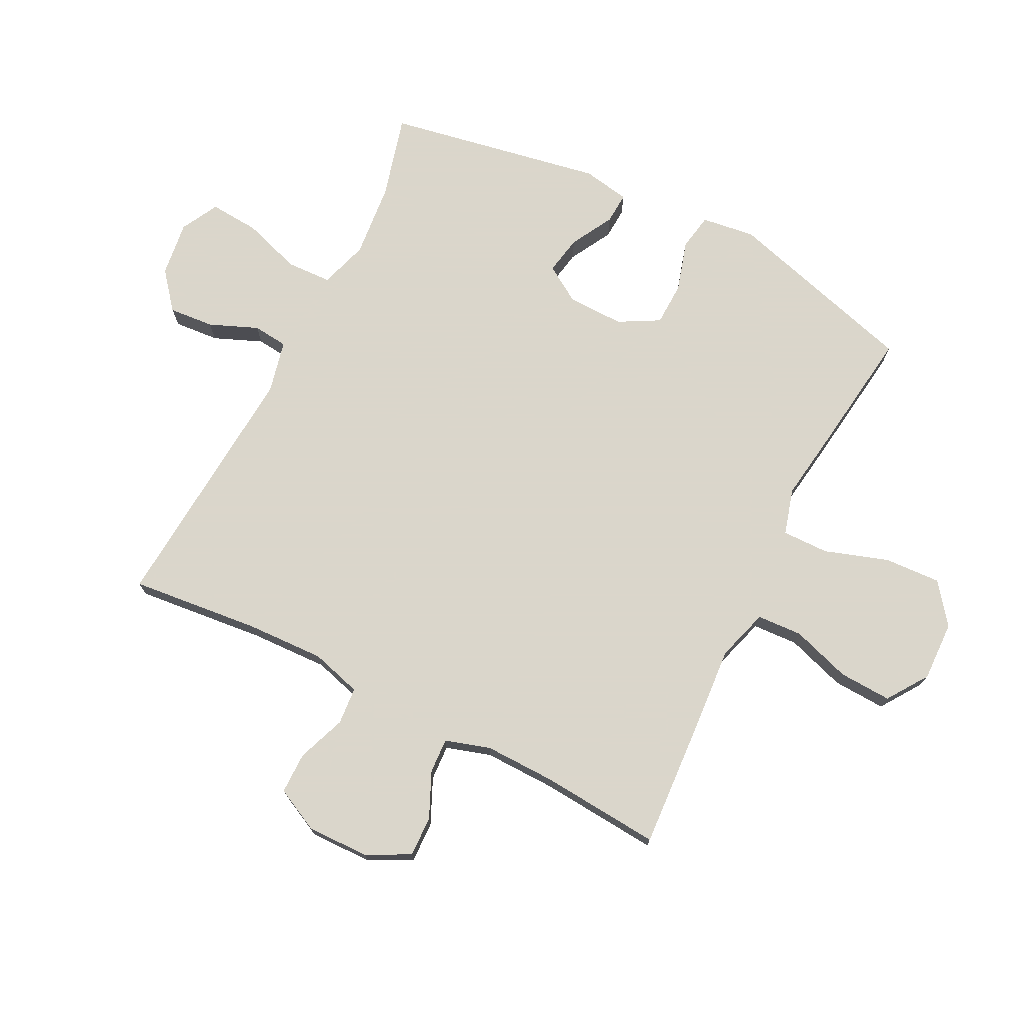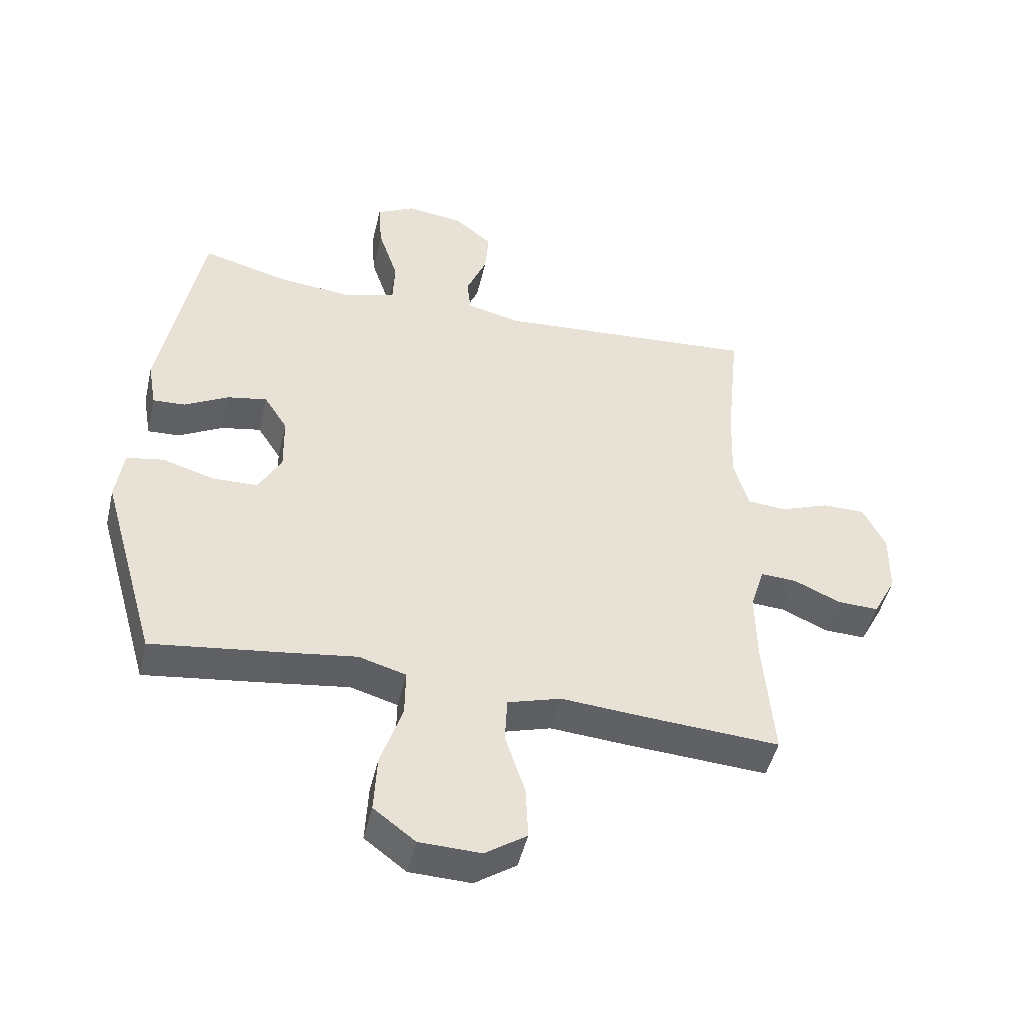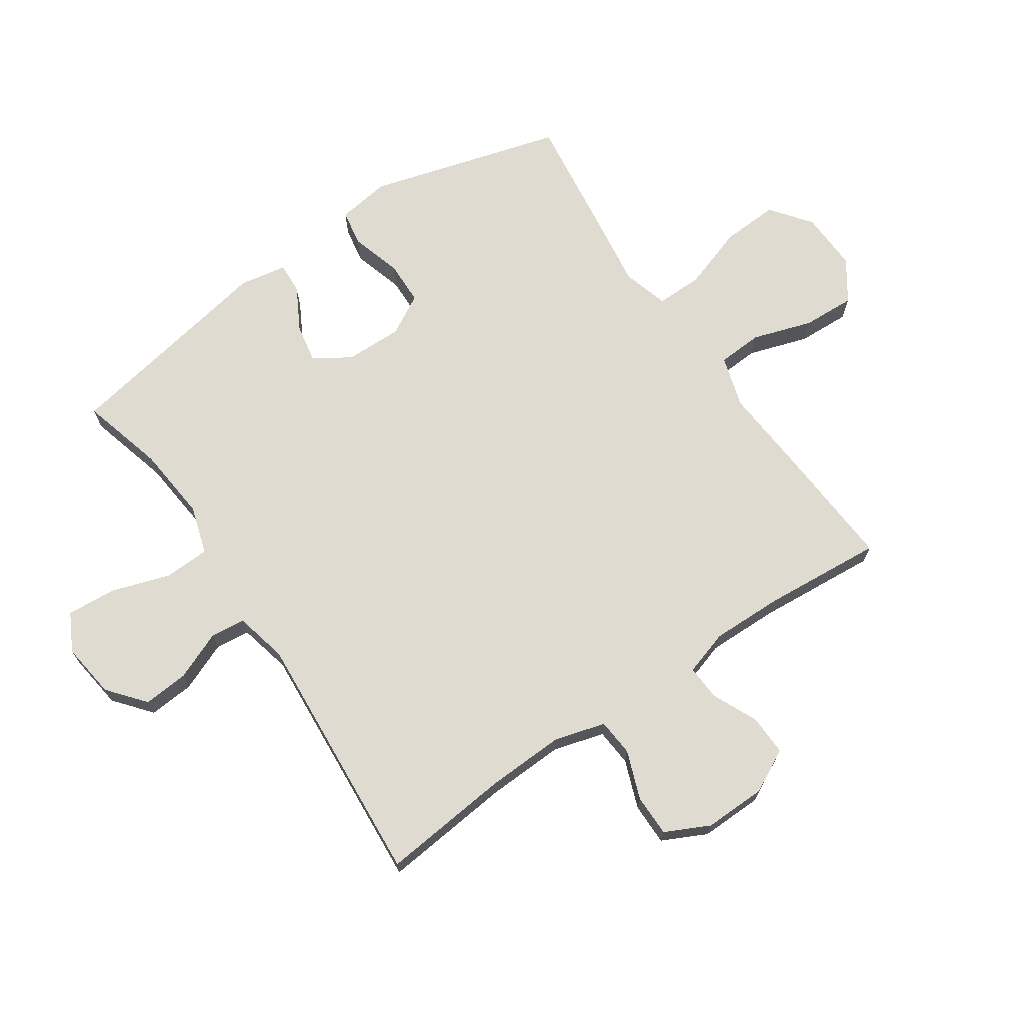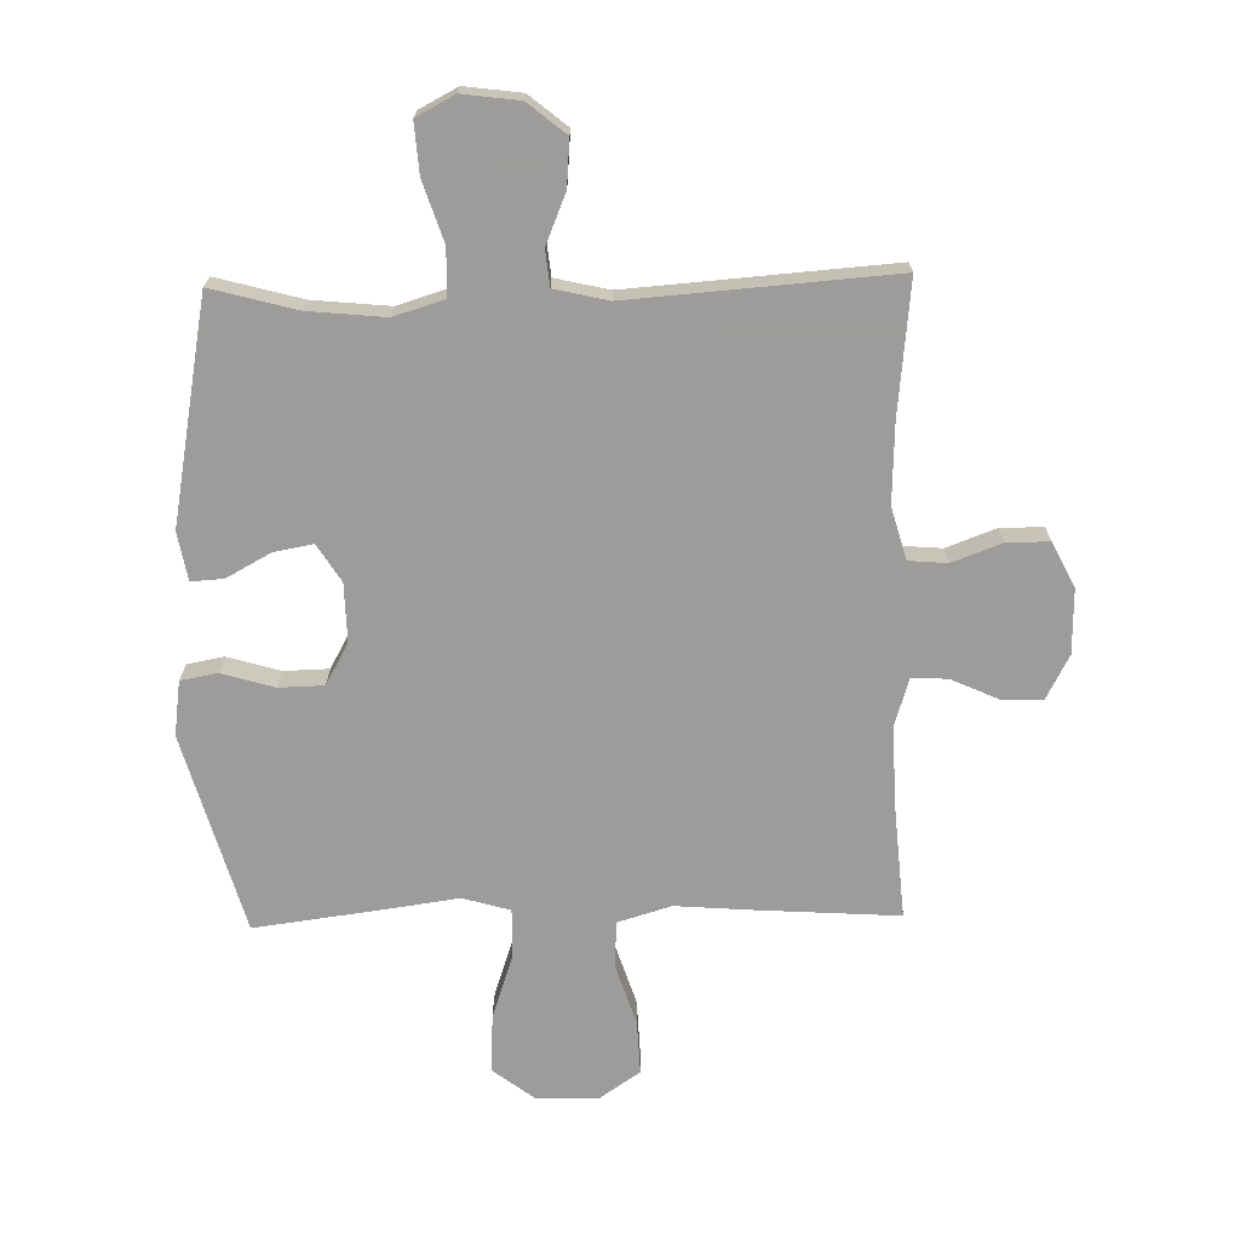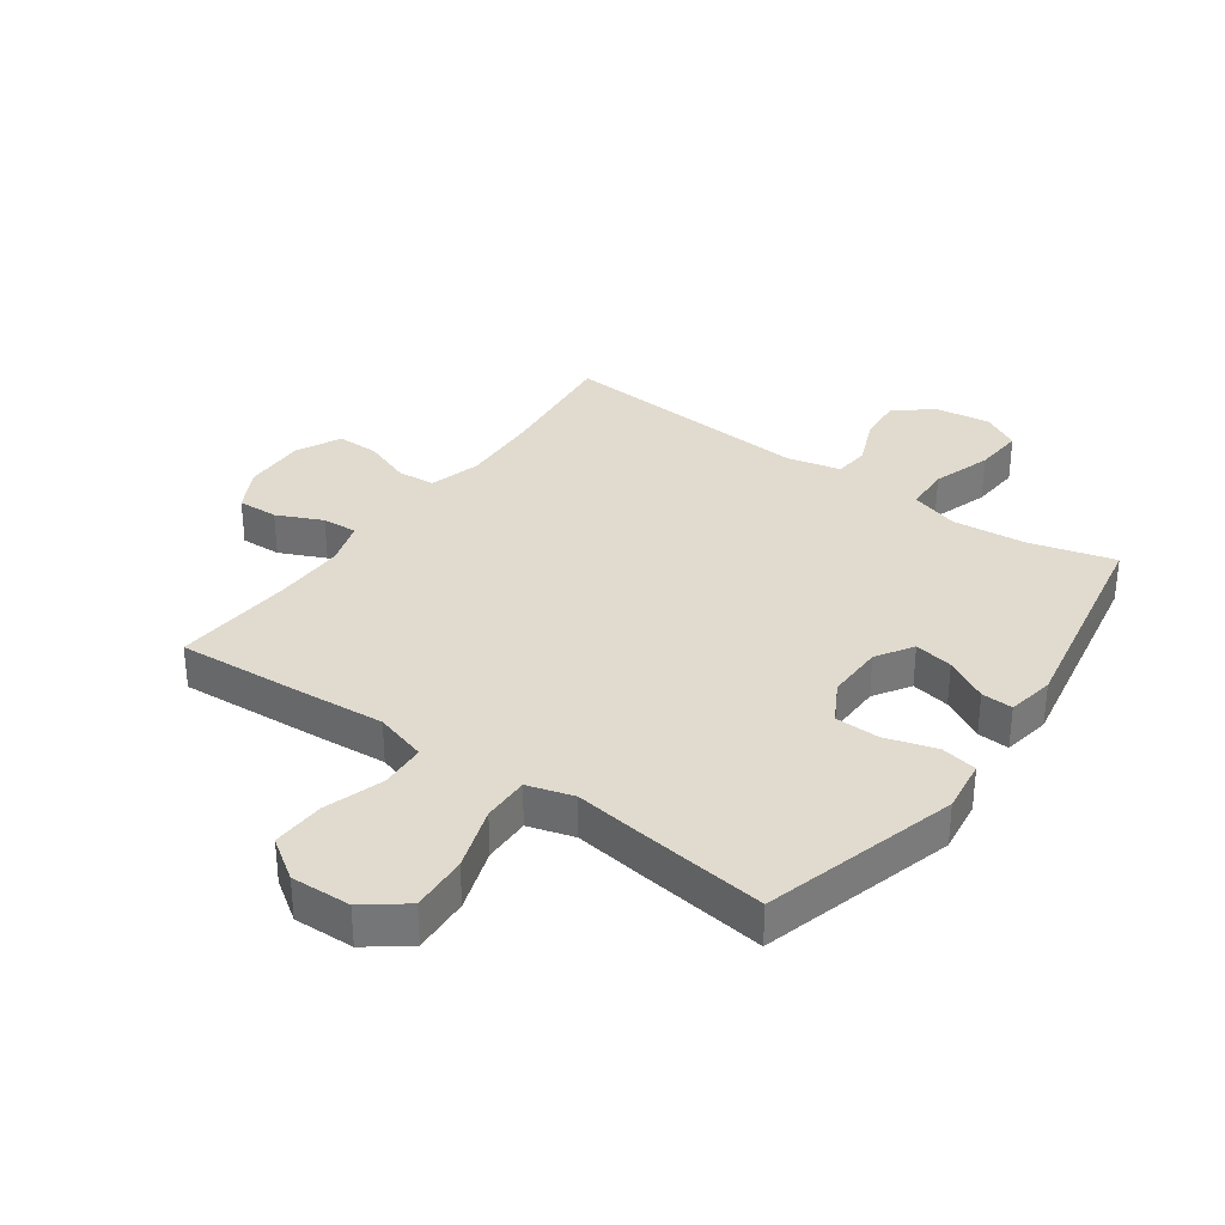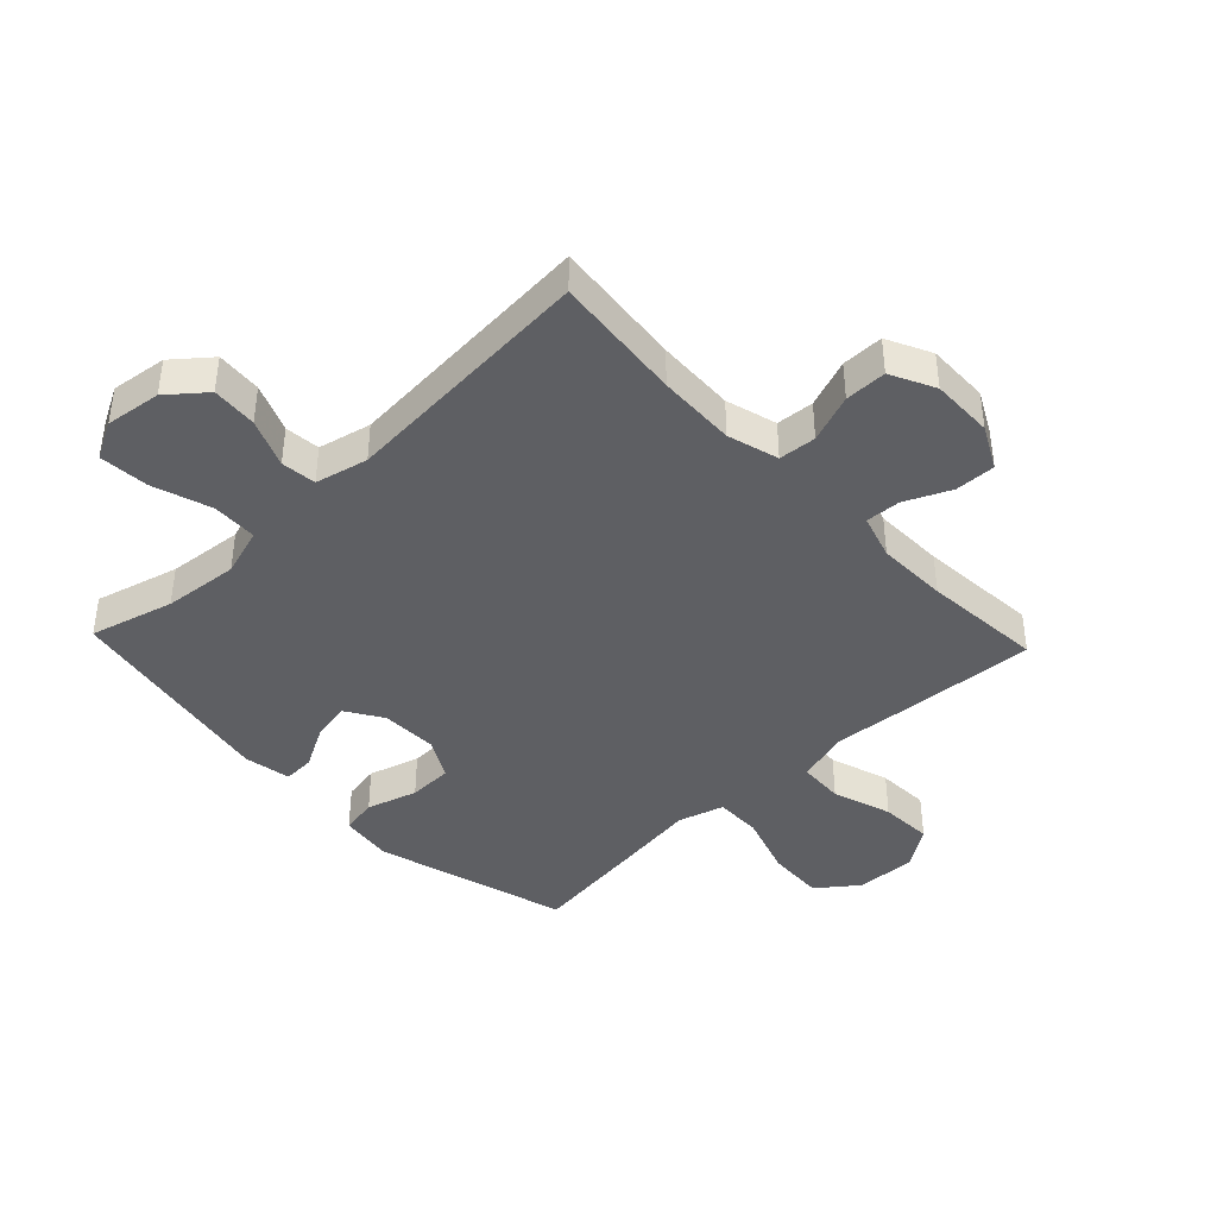
<metadata>
{"format":"obj","ext":"obj","renderer":"f3d","projection":"perspective","resolution":1024,"background":"white","views":[{"elev":73.7,"azim":116.8,"up":"+Y"},{"elev":-47.8,"azim":-13.1,"up":"+Z"},{"elev":69.8,"azim":55.7,"up":"+Y"},{"elev":-70.3,"azim":1.2,"up":"+Y"},{"elev":33.5,"azim":-144.6,"up":"+Y"},{"elev":-41.3,"azim":43.5,"up":"+Y"}]}
</metadata>
<code>
v 0.5 0.07 0.5
v 0.478 0.07 0.286
v 0.473 0.07 0.157
v 0.497 0.07 0.073
v 0.559 0.07 0.068
v 0.639 0.07 0.098
v 0.708 0.07 0.098
v 0.744 0.07 0.025
v 0.742 0.07 -0.078
v 0.705 0.07 -0.149
v 0.638 0.07 -0.147
v 0.563 0.07 -0.113
v 0.505 0.07 -0.11
v 0.482 0.07 -0.184
v 0.484 0.07 -0.301
v 0.5 0.07 -0.5
v 0.279 0.07 -0.486
v 0.147 0.07 -0.476
v 0.061 0.07 -0.502
v 0.057 0.07 -0.577
v 0.089 0.07 -0.675
v 0.093 0.07 -0.762
v 0.026 0.07 -0.808
v -0.073 0.07 -0.805
v -0.14 0.07 -0.754
v -0.135 0.07 -0.66
v -0.1 0.07 -0.555
v -0.099 0.07 -0.478
v -0.175 0.07 -0.456
v -0.296 0.07 -0.473
v -0.5 0.07 -0.5
v -0.591 0.07 -0.18
v -0.579 0.07 -0.092
v -0.519 0.07 -0.081
v -0.435 0.07 -0.106
v -0.362 0.07 -0.104
v -0.325 0.07 -0.037
v -0.327 0.07 0.057
v -0.365 0.07 0.117
v -0.429 0.07 0.105
v -0.5 0.07 0.066
v -0.552 0.07 0.063
v -0.566 0.07 0.141
v -0.5 0.07 0.5
v -0.362 0.07 0.463
v -0.238 0.07 0.451
v -0.158 0.07 0.476
v -0.155 0.07 0.551
v -0.187 0.07 0.648
v -0.193 0.07 0.73
v -0.131 0.07 0.763
v -0.039 0.07 0.751
v 0.022 0.07 0.701
v 0.016 0.07 0.626
v -0.017 0.07 0.546
v -0.011 0.07 0.488
v 0.076 0.07 0.468
v 0.5 0 0.5
v 0.478 0 0.286
v 0.473 0 0.157
v 0.497 0 0.073
v 0.559 0 0.068
v 0.639 0 0.098
v 0.708 0 0.098
v 0.744 0 0.025
v 0.742 0 -0.078
v 0.705 0 -0.149
v 0.638 0 -0.147
v 0.563 0 -0.113
v 0.505 0 -0.11
v 0.482 0 -0.184
v 0.484 0 -0.301
v 0.5 0 -0.5
v 0.279 0 -0.486
v 0.147 0 -0.476
v 0.061 0 -0.502
v 0.057 0 -0.577
v 0.089 0 -0.675
v 0.093 0 -0.762
v 0.026 0 -0.808
v -0.073 0 -0.805
v -0.14 0 -0.754
v -0.135 0 -0.66
v -0.1 0 -0.555
v -0.099 0 -0.478
v -0.175 0 -0.456
v -0.296 0 -0.473
v -0.5 0 -0.5
v -0.591 0 -0.18
v -0.579 0 -0.092
v -0.519 0 -0.081
v -0.435 0 -0.106
v -0.362 0 -0.104
v -0.325 0 -0.037
v -0.327 0 0.057
v -0.365 0 0.117
v -0.429 0 0.105
v -0.5 0 0.066
v -0.552 0 0.063
v -0.566 0 0.141
v -0.5 0 0.5
v -0.362 0 0.463
v -0.238 0 0.451
v -0.158 0 0.476
v -0.155 0 0.551
v -0.187 0 0.648
v -0.193 0 0.73
v -0.131 0 0.763
v -0.039 0 0.751
v 0.022 0 0.701
v 0.016 0 0.626
v -0.017 0 0.546
v -0.011 0 0.488
v 0.076 0 0.468
f 52 53 54 55
f 52 55 56
f 51 52 56
f 48 49 50 51
f 47 48 51 56
f 46 47 56 57
f 42 43 44 45
f 40 41 42 45
f 39 40 45 46
f 38 39 46 57
f 32 33 34 35
f 32 35 36
f 29 30 31 32
f 28 29 32 36
f 24 25 26 27
f 24 27 28
f 23 24 28
f 20 21 22 23
f 19 20 23 28
f 18 19 28 36
f 15 16 17 18
f 14 15 18 36
f 9 10 11 12
f 9 12 13
f 8 9 13
f 5 6 7 8
f 4 5 8 13
f 3 4 13 14
f 38 57 1 2
f 37 38 2 3
f 3 14 36 37
f 112 111 110 109
f 113 112 109
f 113 109 108
f 108 107 106 105
f 113 108 105 104
f 114 113 104 103
f 102 101 100 99
f 102 99 98 97
f 103 102 97 96
f 114 103 96 95
f 92 91 90 89
f 93 92 89
f 89 88 87 86
f 93 89 86 85
f 84 83 82 81
f 85 84 81
f 85 81 80
f 80 79 78 77
f 85 80 77 76
f 93 85 76 75
f 75 74 73 72
f 93 75 72 71
f 69 68 67 66
f 70 69 66
f 70 66 65
f 65 64 63 62
f 70 65 62 61
f 71 70 61 60
f 59 58 114 95
f 60 59 95 94
f 94 93 71 60
f 1 58 59 2
f 2 59 60 3
f 3 60 61 4
f 4 61 62 5
f 5 62 63 6
f 6 63 64 7
f 7 64 65 8
f 8 65 66 9
f 9 66 67 10
f 10 67 68 11
f 11 68 69 12
f 12 69 70 13
f 13 70 71 14
f 14 71 72 15
f 15 72 73 16
f 16 73 74 17
f 17 74 75 18
f 18 75 76 19
f 19 76 77 20
f 20 77 78 21
f 21 78 79 22
f 22 79 80 23
f 23 80 81 24
f 24 81 82 25
f 25 82 83 26
f 26 83 84 27
f 27 84 85 28
f 28 85 86 29
f 29 86 87 30
f 30 87 88 31
f 31 88 89 32
f 32 89 90 33
f 33 90 91 34
f 34 91 92 35
f 35 92 93 36
f 36 93 94 37
f 37 94 95 38
f 38 95 96 39
f 39 96 97 40
f 40 97 98 41
f 41 98 99 42
f 42 99 100 43
f 43 100 101 44
f 44 101 102 45
f 45 102 103 46
f 46 103 104 47
f 47 104 105 48
f 48 105 106 49
f 49 106 107 50
f 50 107 108 51
f 51 108 109 52
f 52 109 110 53
f 53 110 111 54
f 54 111 112 55
f 55 112 113 56
f 56 113 114 57
f 57 114 58 1

</code>
